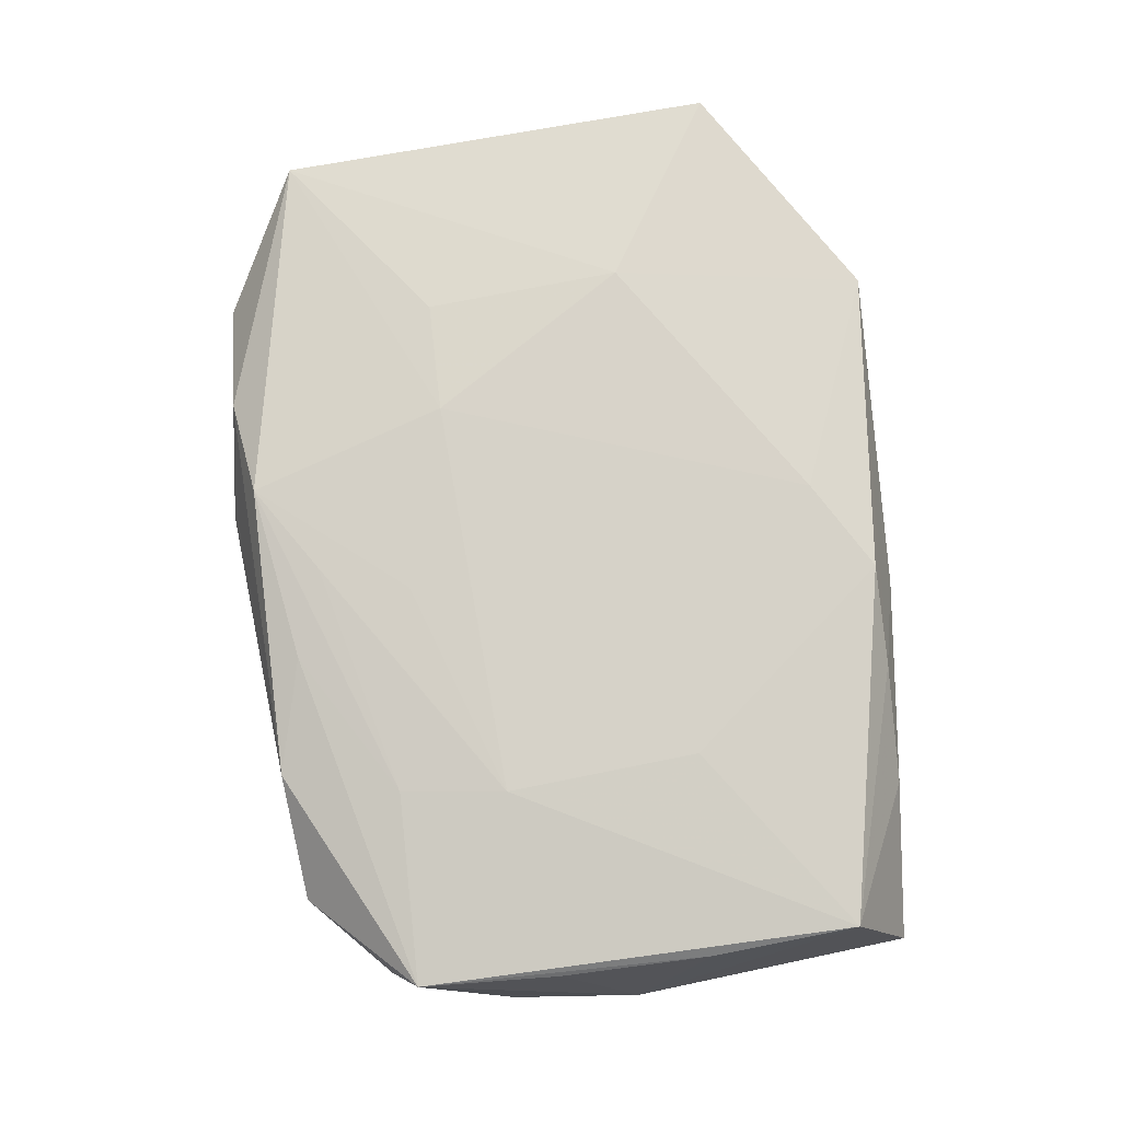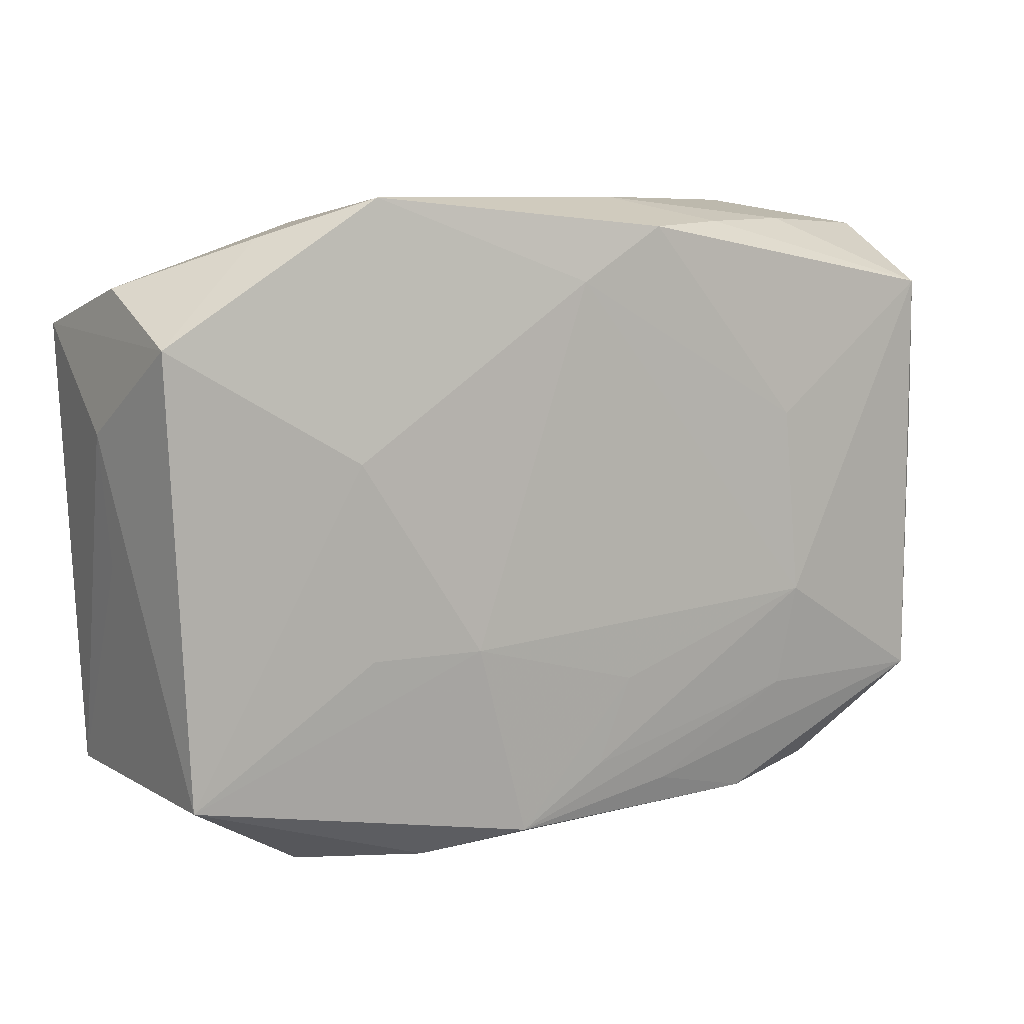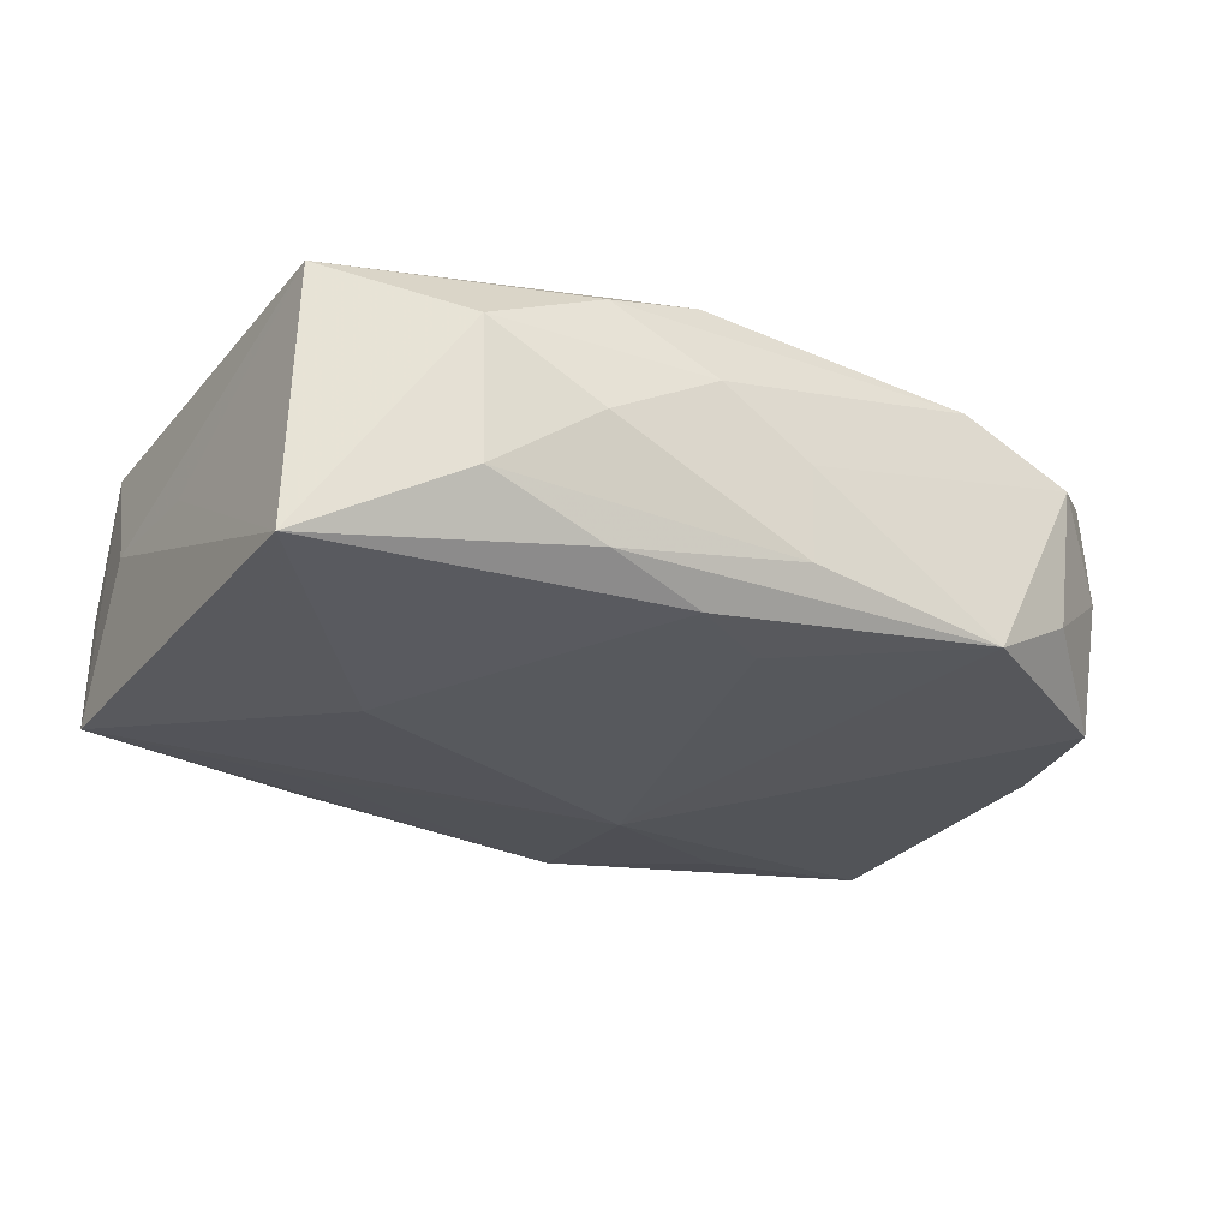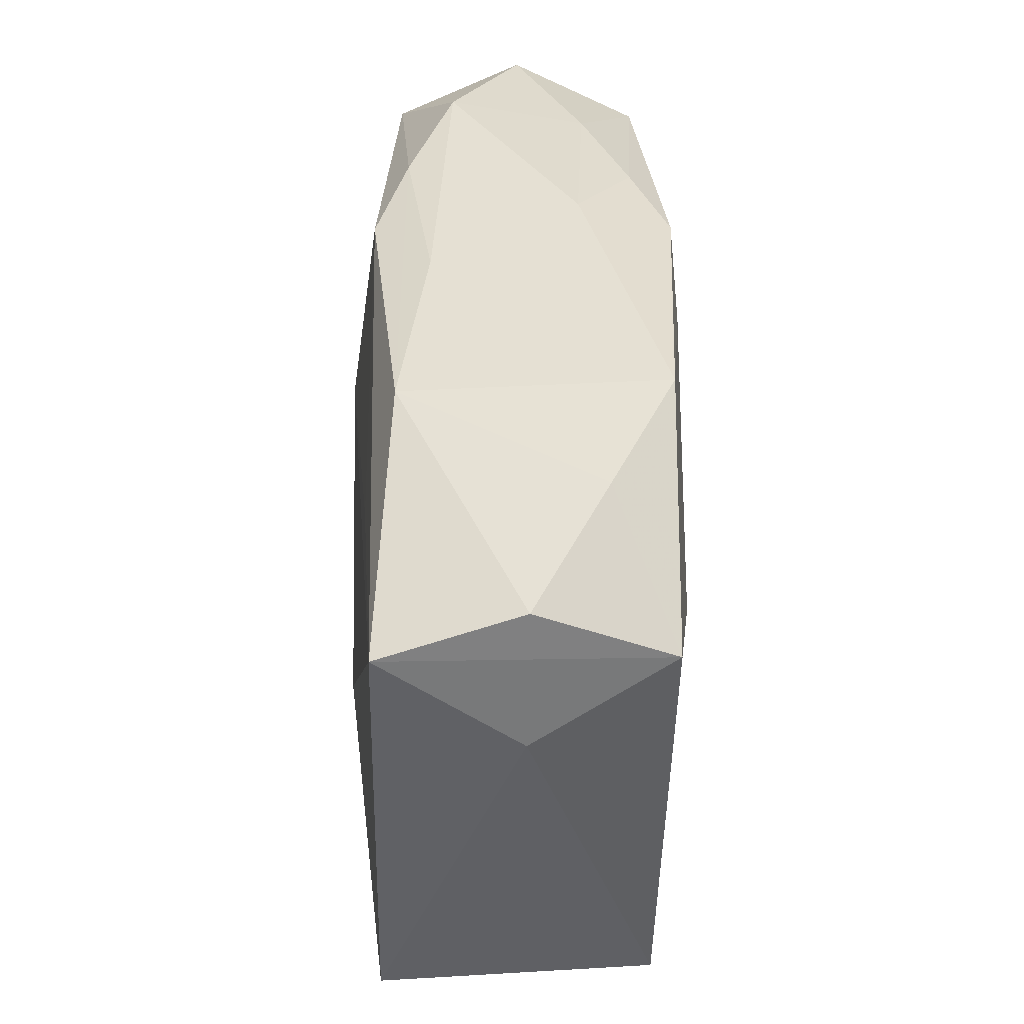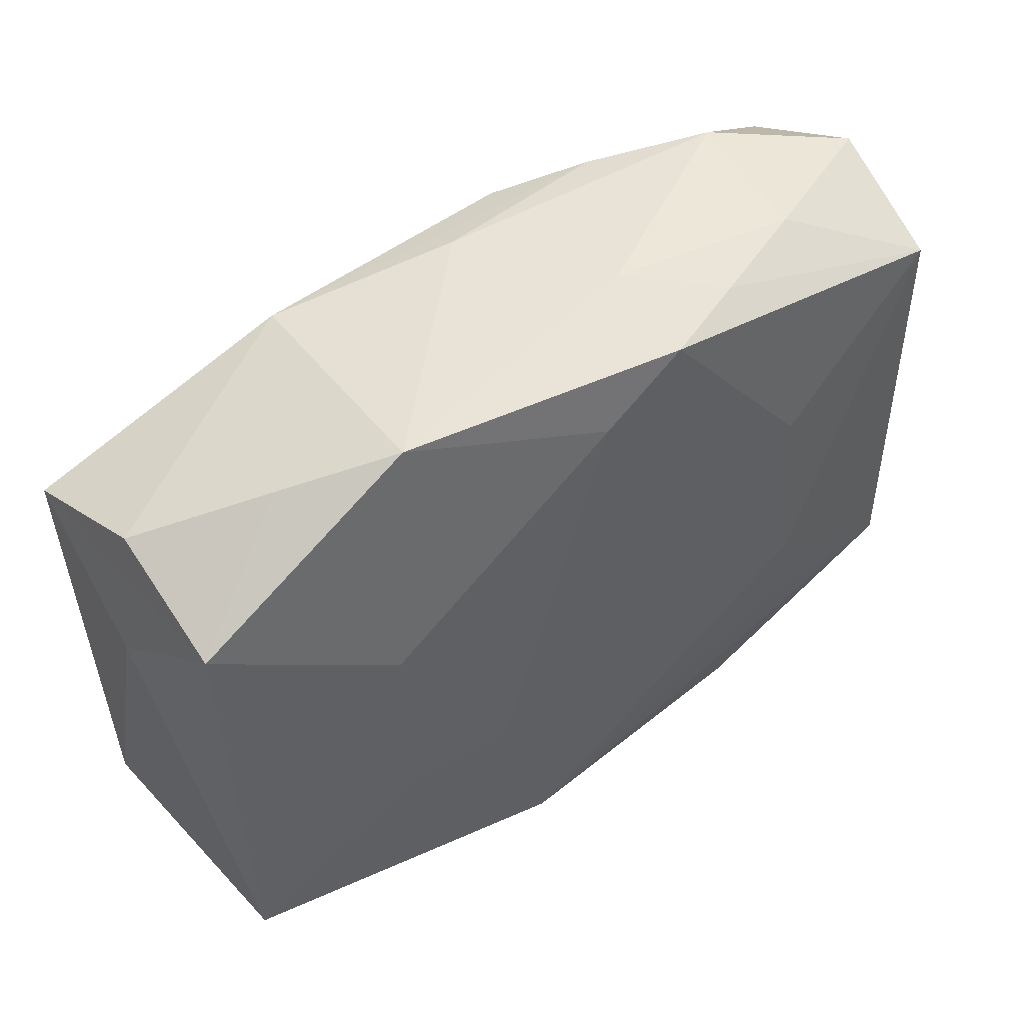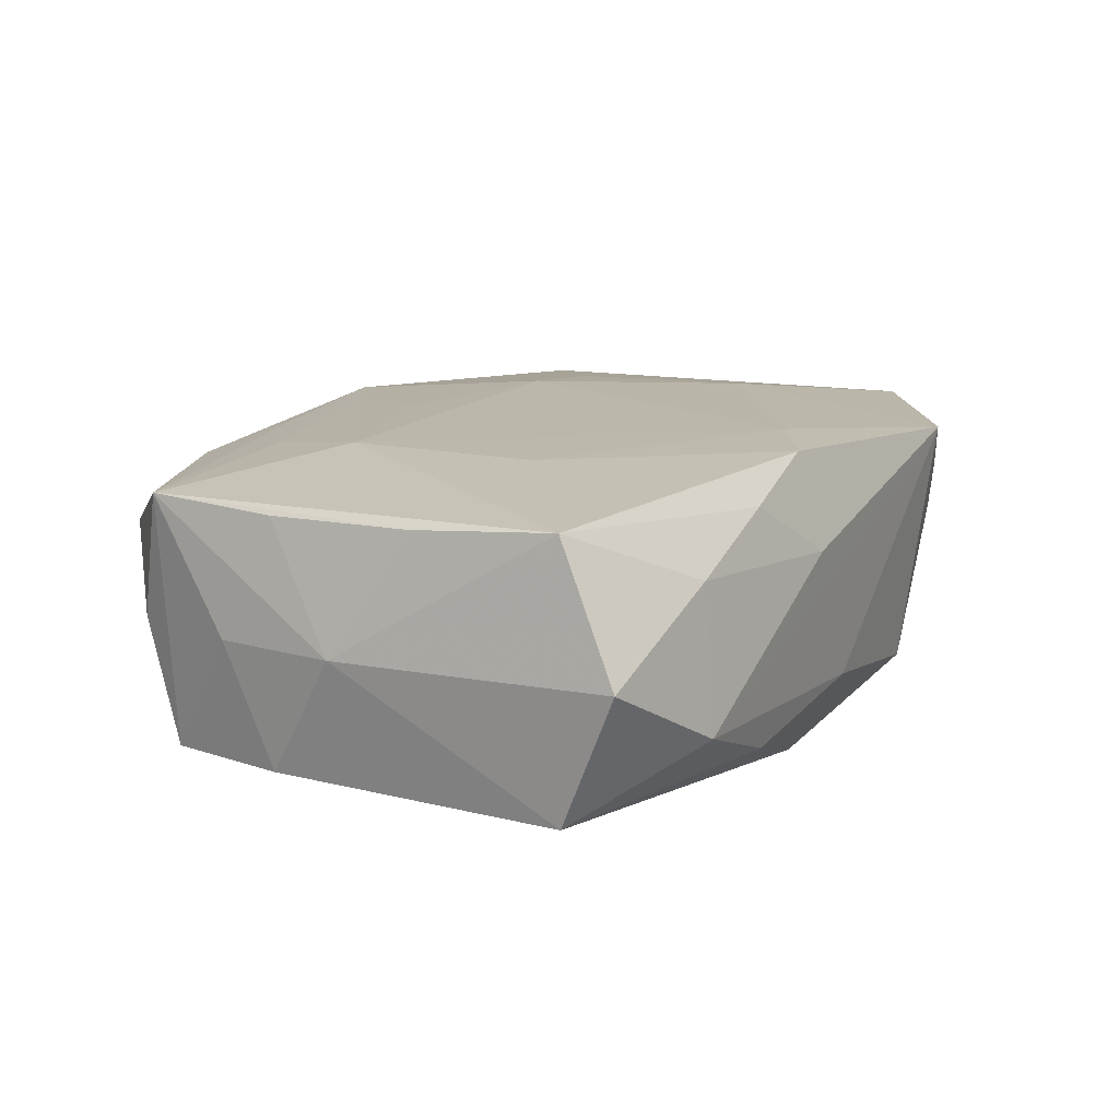
<metadata>
{"format":"obj","ext":"obj","renderer":"f3d","projection":"perspective","resolution":1024,"background":"white","views":[{"elev":77.8,"azim":83.6,"up":"+Z"},{"elev":8.6,"azim":-30.8,"up":"+Y"},{"elev":-27.7,"azim":-27.8,"up":"+Z"},{"elev":39.0,"azim":-91.8,"up":"+Y"},{"elev":46.0,"azim":-38.0,"up":"+Y"},{"elev":14.5,"azim":120.0,"up":"+Z"}]}
</metadata>
<code>
v 0.02296 0.02424 -0.004505
v 0.001815 -0.01781 -0.0113
v 0.03132 -0.01703 0.0002805
v -0.0313 -0.01857 0.008902
v -0.02088 -0.02393 -0.006084
v 0.03507 0.001574 0.0006884
v 0.00544 0.008274 -0.01277
v 0.01876 -0.01447 0.01093
v 0.003802 -0.01227 0.01167
v 0.01632 -0.02323 0.008907
v -0.03425 0.007708 -0.0005341
v 0.0247 -0.02143 -0.005141
v -0.03311 0.0143 0.00948
v -0.01491 0.0226 -0.008866
v 0.02543 -0.02245 0.005488
v -0.03329 -0.002039 -0.0006915
v 0.0331 0.02226 0.001024
v -0.02424 0.02169 0.005311
v 0.0339 -0.003947 -0.008508
v 0.02163 0.02282 0.005912
v -0.03293 0.01814 -0.0003204
v -0.03195 -0.0188 -0.01114
v 0.01849 0.007561 0.01189
v -0.01906 0.005828 0.01155
v 0.03419 -0.007884 0.0005007
v 0.03214 0.01766 0.01074
v -0.03383 0.01515 -0.01059
v -0.01197 -0.02349 -0.009342
v 0.03301 0.006934 0.009836
v -0.01897 -0.001073 -0.0127
v -0.01316 -0.02551 -0.0007283
v 0.01822 0.01644 -0.01062
v -0.009658 -0.008607 0.01194
v -0.004456 -0.02185 -0.01131
v 0.03283 -0.0146 0.009866
v 0.03321 -0.004232 0.009527
v -0.02145 -0.02453 0.004455
v 0.007897 -0.02109 0.01034
v 0.01971 -0.006674 0.01194
v -0.005131 -0.02327 0.01079
v 0.01312 0.02269 0.009203
v 0.0321 -0.01378 -0.008836
v -0.0005641 0.01834 0.01194
v 0.001423 -0.01894 0.01112
v 0.002103 -0.02474 -0.007428
v -0.01786 0.01431 -0.0112
v -0.005016 -0.02575 0.003713
v 0.006015 0.02238 0.01183
v 0.01374 0.02353 -0.008077
v -0.01274 -0.02459 0.00826
v 0.001989 -0.02524 -0.000432
v 0.006364 0.02244 -0.01064
v -0.01801 -0.008644 0.01114
v -0.0004815 0.02378 -0.006398
v 0.03255 0.01804 -0.008896
v 0.006052 0.02456 0.004742
v 0.01738 -0.02391 -0.009544
v -0.01687 0.02456 0.009988
f 55 17 6
f 6 17 26
f 30 27 7
f 22 27 30
f 19 55 6
f 58 43 48
f 22 30 34
f 34 30 7
f 24 13 4
f 33 43 24
f 58 13 24
f 24 43 58
f 27 13 21
f 11 13 27
f 4 13 11
f 11 27 22
f 37 4 22
f 33 4 40
f 7 27 46
f 32 55 7
f 27 21 14
f 20 26 17
f 23 48 43
f 26 48 23
f 2 34 7
f 7 57 2
f 2 57 34
f 53 4 33
f 33 24 53
f 53 24 4
f 22 4 16
f 16 11 22
f 4 11 16
f 5 37 22
f 4 37 50
f 50 40 4
f 50 37 47
f 27 14 52
f 52 46 27
f 7 46 52
f 55 32 52
f 52 32 7
f 58 14 18
f 18 14 21
f 18 13 58
f 18 21 13
f 41 48 26
f 26 20 41
f 58 48 41
f 42 57 7
f 7 55 42
f 55 19 42
f 42 35 3
f 47 37 31
f 37 5 31
f 34 57 28
f 22 34 28
f 28 5 22
f 3 35 15
f 26 23 39
f 39 35 26
f 39 43 33
f 39 23 43
f 6 26 29
f 26 35 29
f 1 20 17
f 17 55 1
f 25 42 19
f 35 42 25
f 25 19 6
f 6 35 25
f 45 28 57
f 47 31 45
f 45 31 5
f 5 28 45
f 10 15 35
f 10 50 47
f 40 50 10
f 57 15 51
f 47 45 51
f 51 45 57
f 51 10 47
f 15 10 51
f 3 15 12
f 12 15 57
f 12 42 3
f 57 42 12
f 33 40 9
f 9 39 33
f 35 39 8
f 36 35 6
f 6 29 36
f 36 29 35
f 54 14 58
f 58 1 54
f 56 1 58
f 20 1 56
f 58 41 56
f 56 41 20
f 40 10 38
f 38 10 35
f 38 8 40
f 35 8 38
f 40 8 44
f 44 8 39
f 44 9 40
f 39 9 44
f 49 54 1
f 55 52 49
f 49 1 55
f 49 52 14
f 14 54 49

</code>
